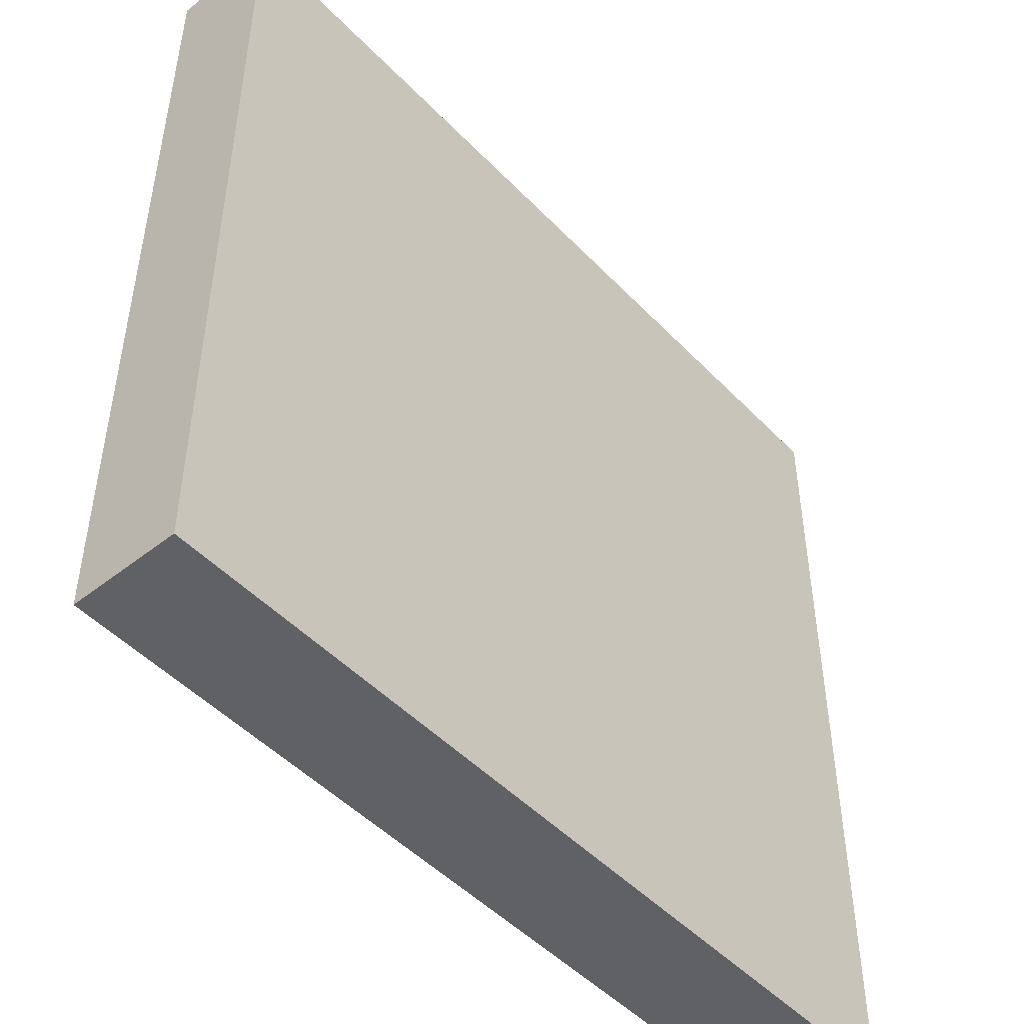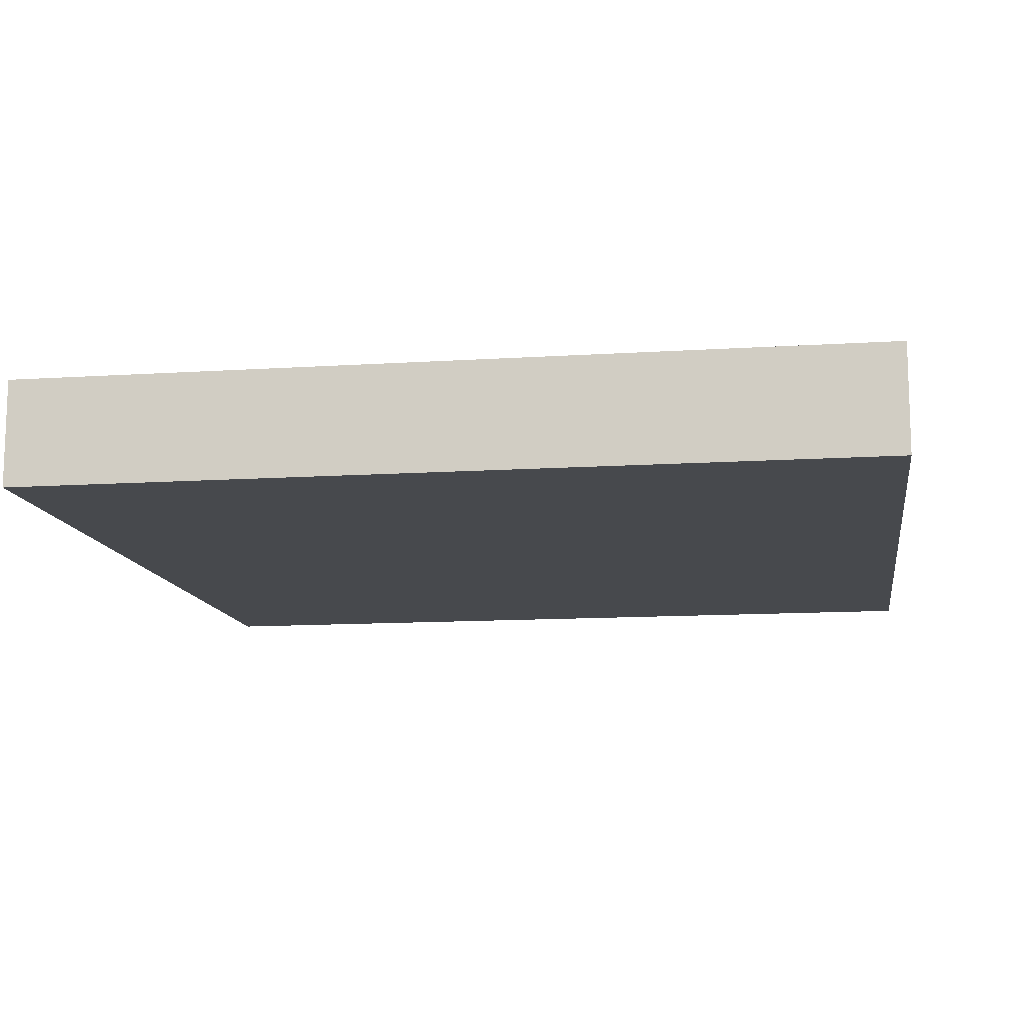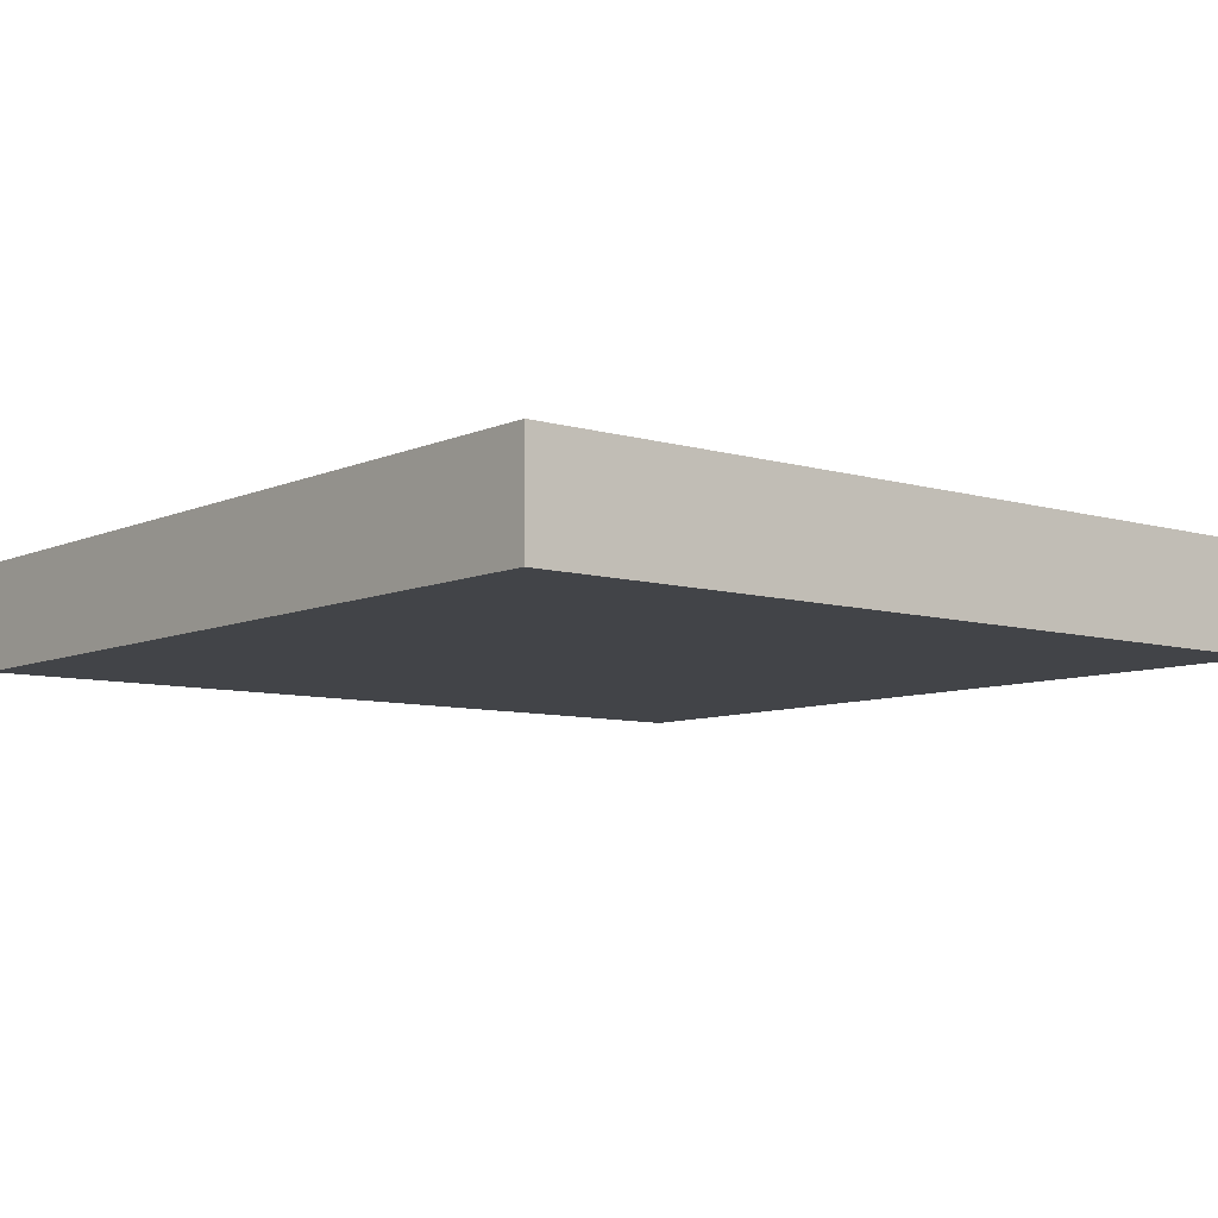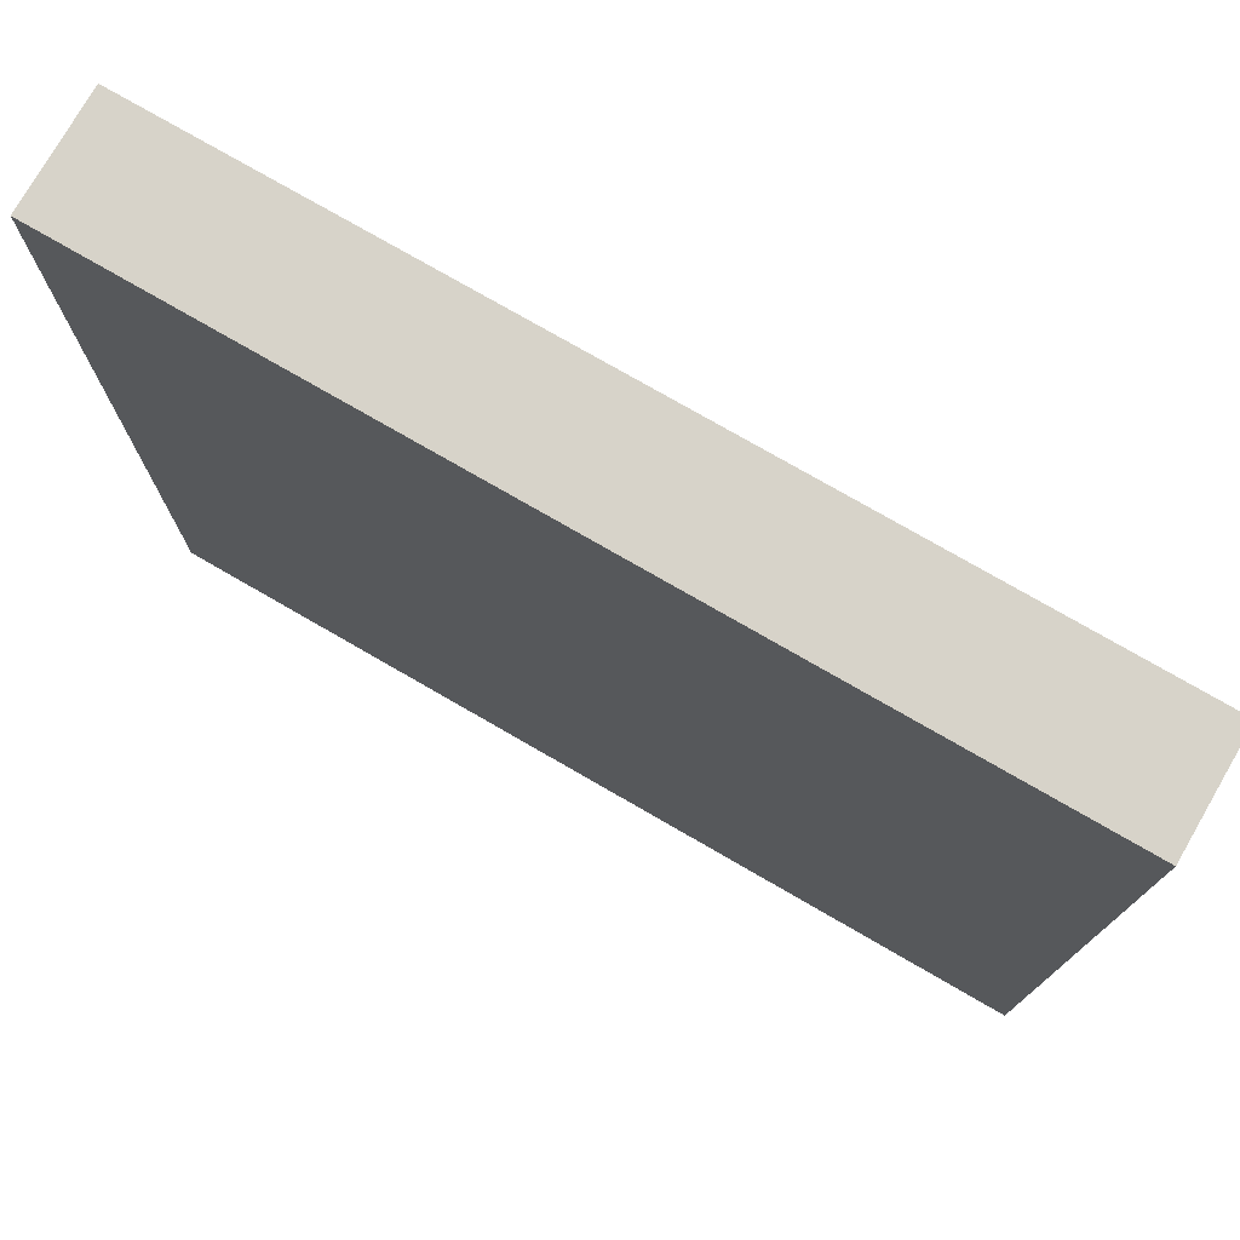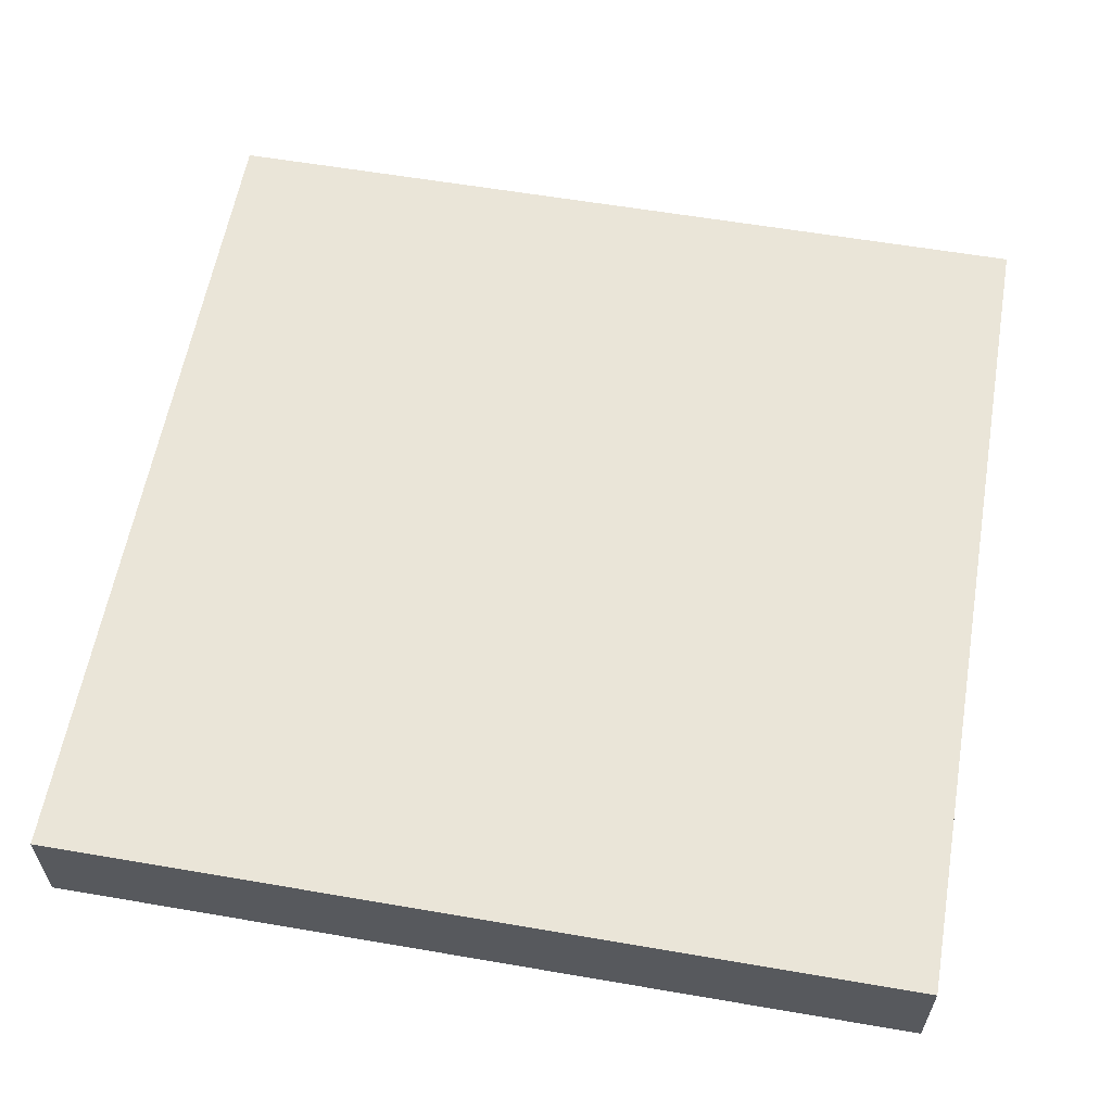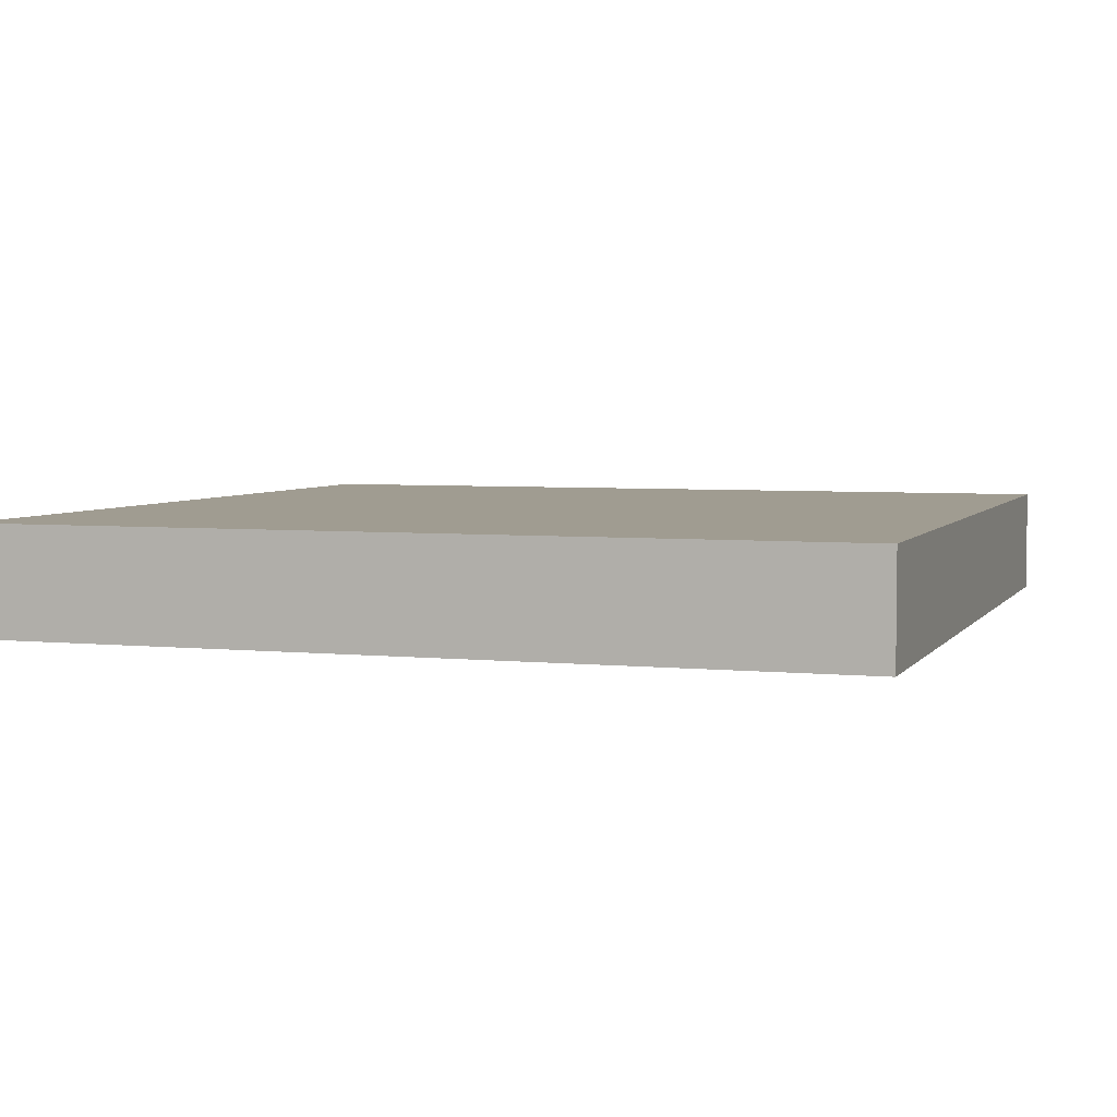
<metadata>
{"format":"obj","ext":"obj","renderer":"f3d","projection":"perspective","resolution":1024,"background":"white","views":[{"elev":-48.6,"azim":131.3,"up":"+Y"},{"elev":-12.2,"azim":-171.3,"up":"+Z"},{"elev":-7.9,"azim":-129.3,"up":"+Z"},{"elev":76.4,"azim":-150.0,"up":"+Y"},{"elev":59.5,"azim":10.0,"up":"+Z"},{"elev":4.4,"azim":18.5,"up":"+Z"}]}
</metadata>
<code>
o Cube.002
v 0.5 -0.5 -0.0625
v 0.5 0.5 -0.0625
v 0.5 0.5 0.0625
v 0.5 -0.5 0.0625
v -0.5 0.5 0.0625
v -0.5 -0.5 0.0625
v -0.5 0.5 -0.0625
v -0.5 -0.5 -0.0625
f 1 2 3 4
f 4 3 5 6
f 6 5 7 8
f 8 7 2 1
f 4 6 8 1
f 5 3 2 7

</code>
